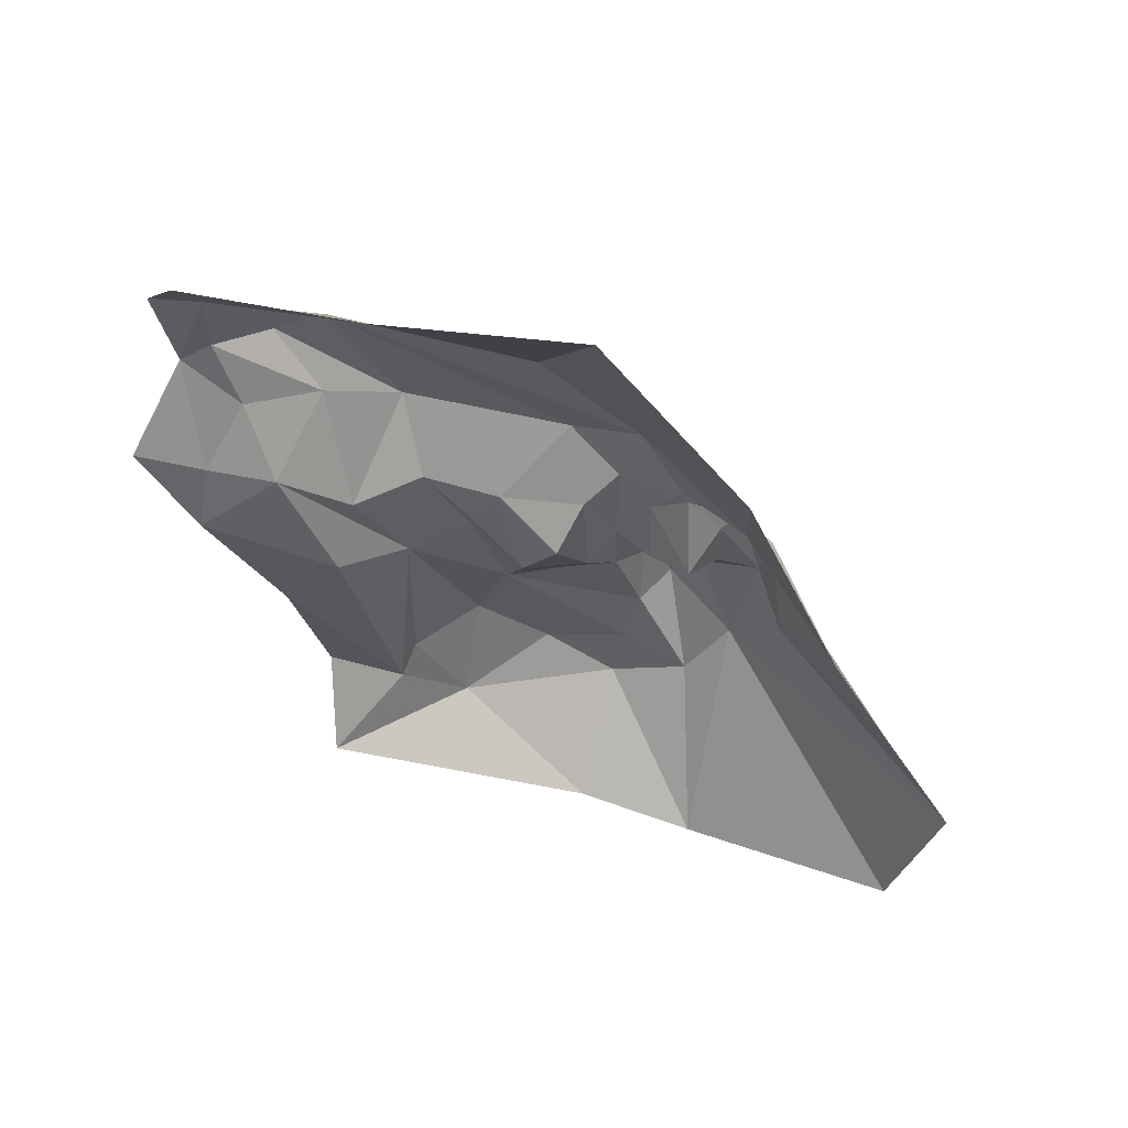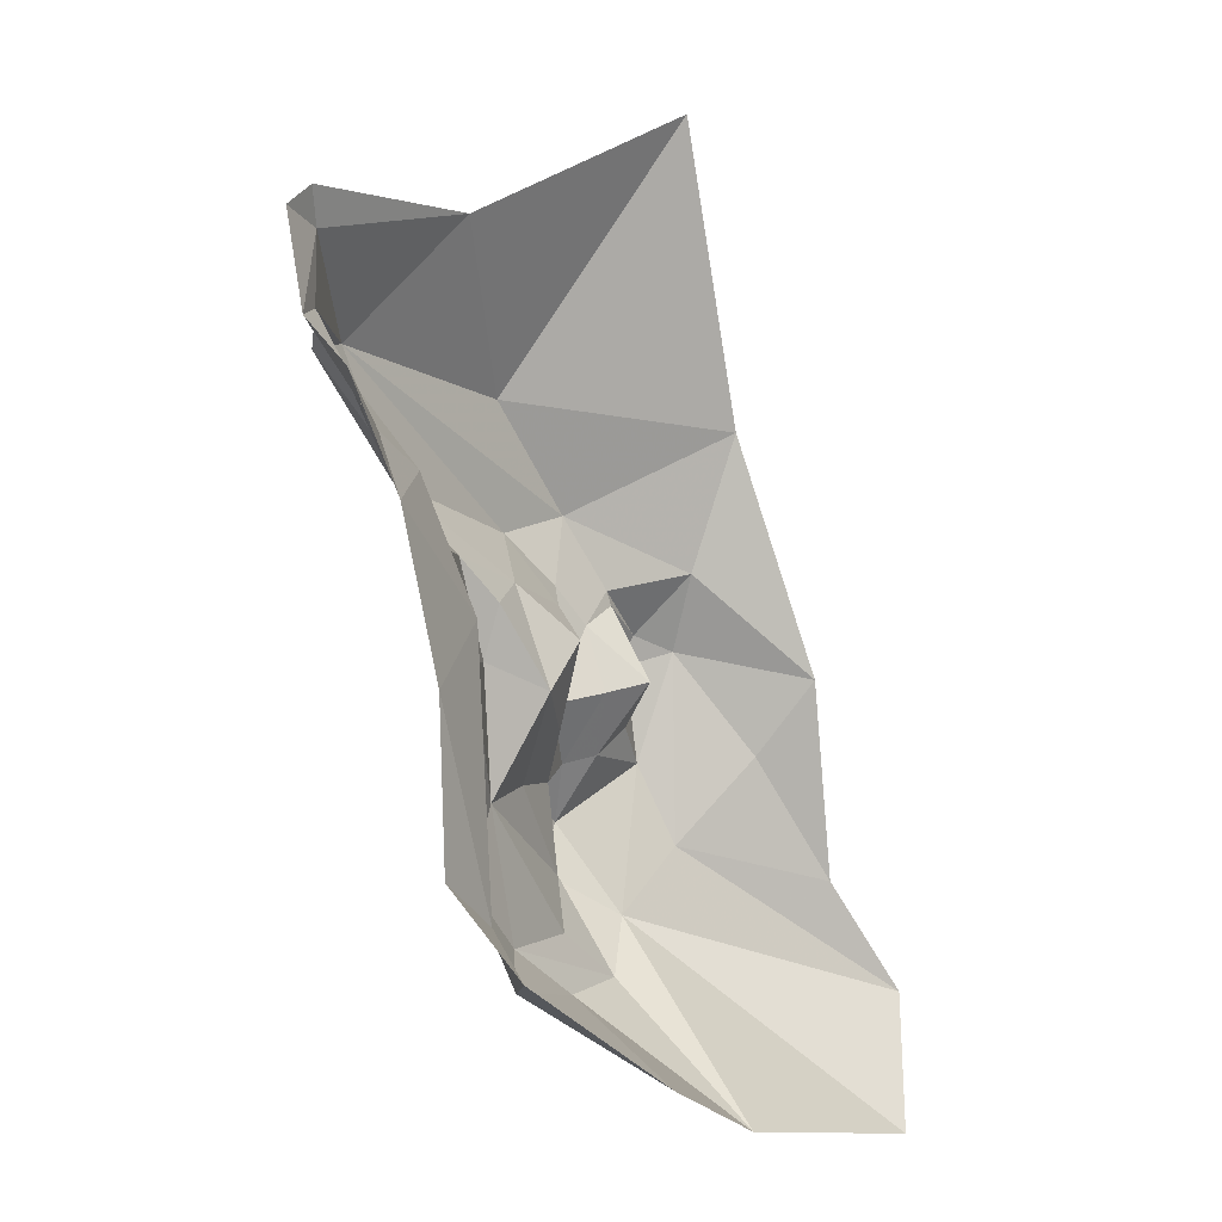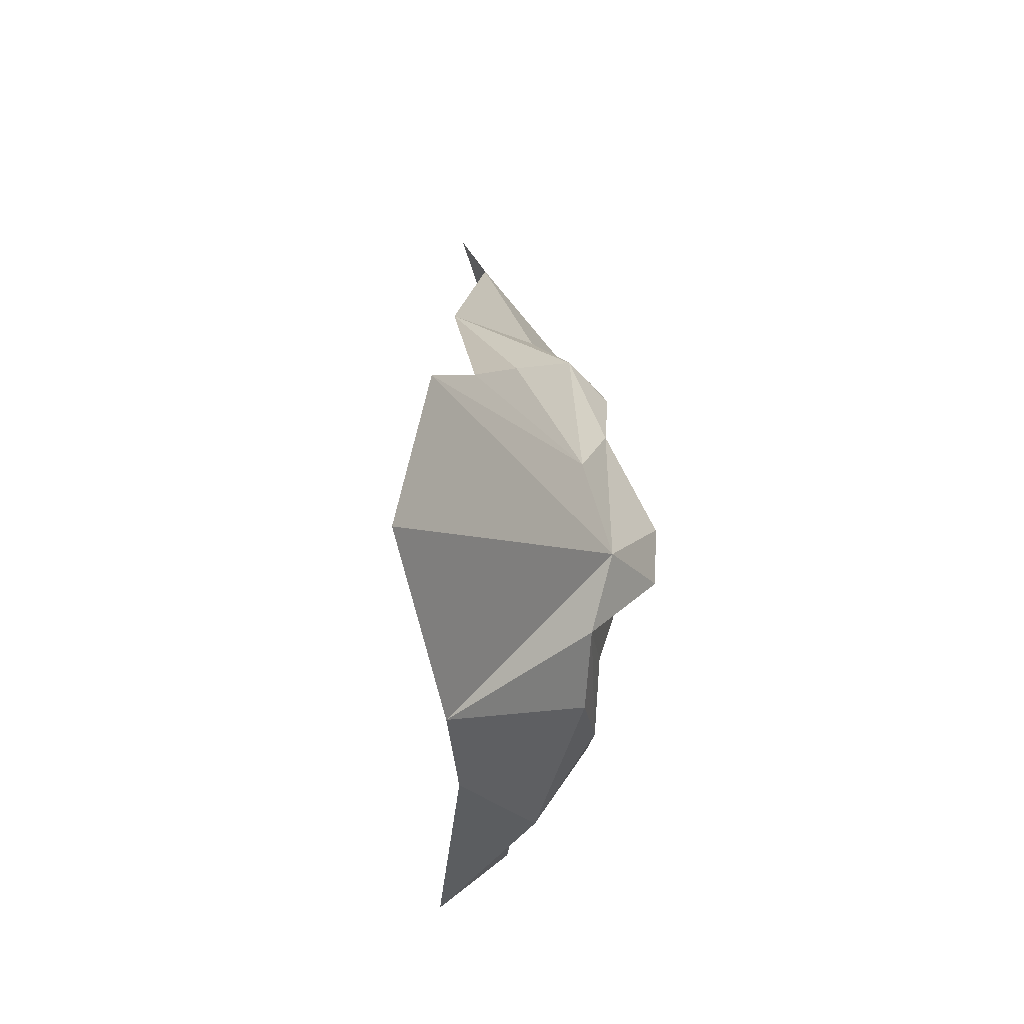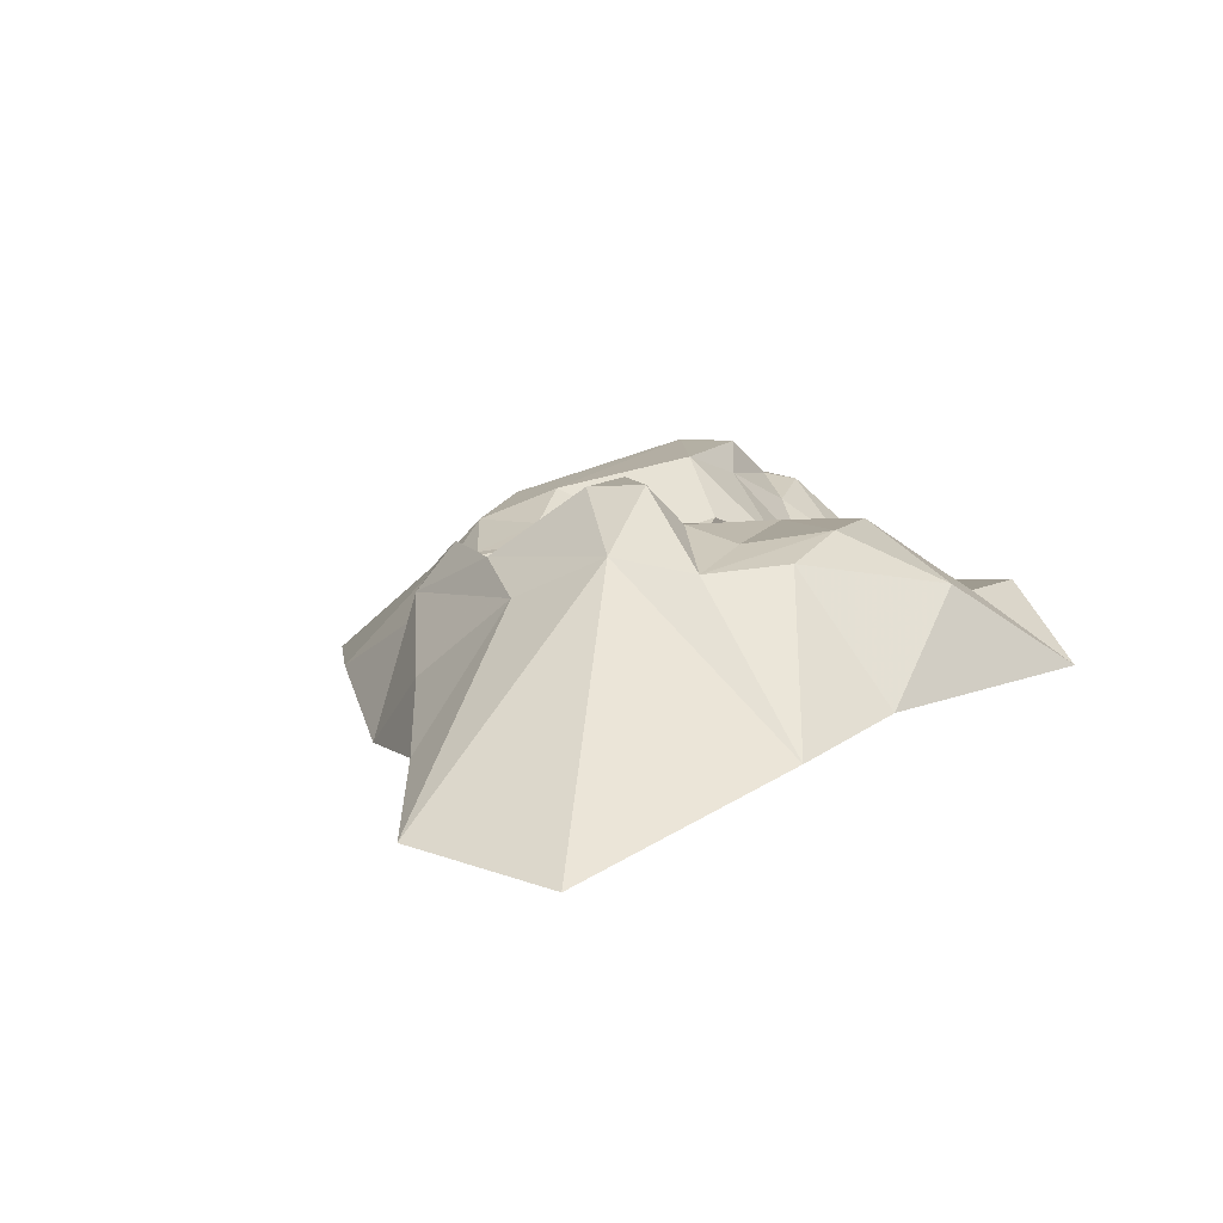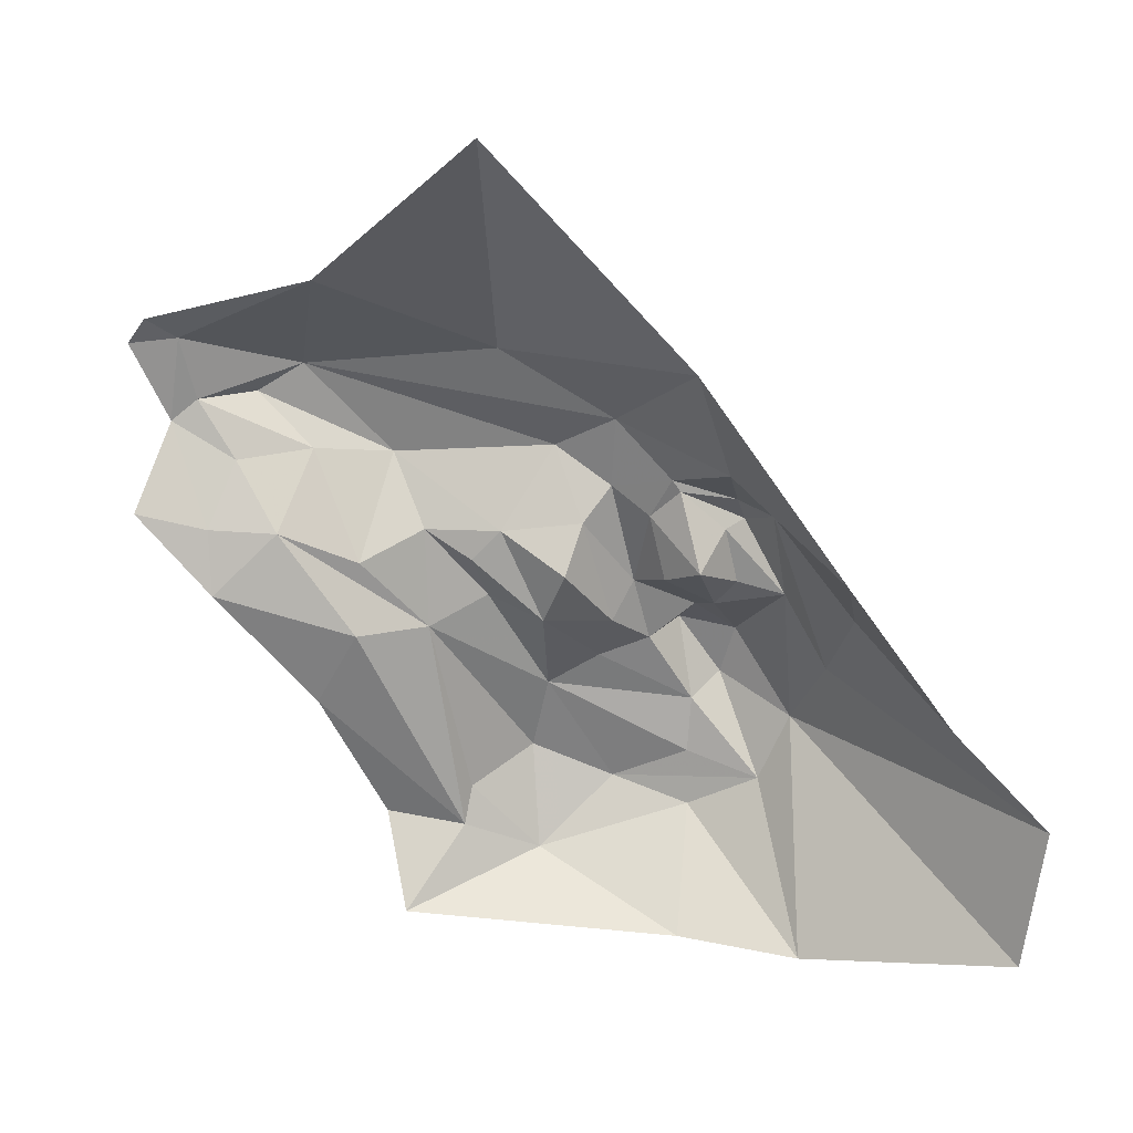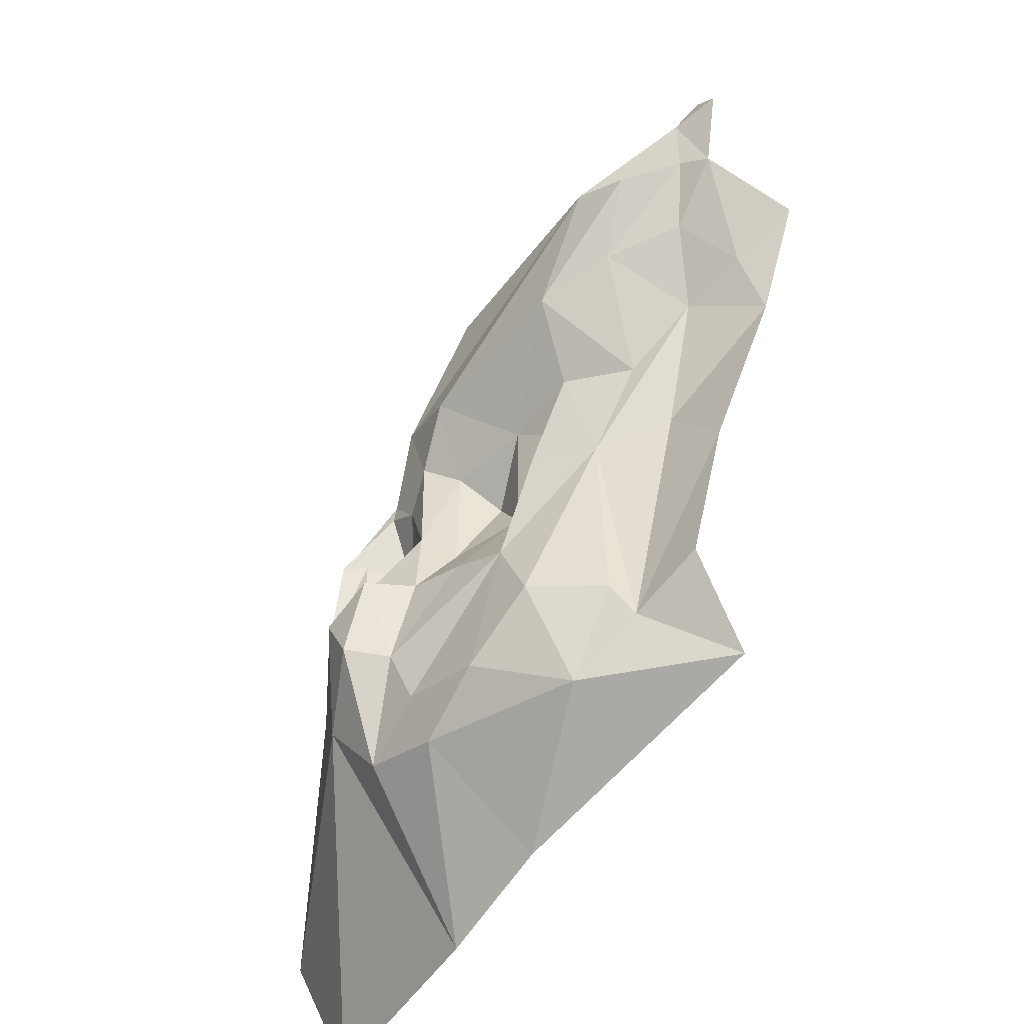
<metadata>
{"format":"obj","ext":"obj","renderer":"f3d","projection":"perspective","resolution":1024,"background":"white","views":[{"elev":-30.2,"azim":0.2,"up":"+Y"},{"elev":-9.6,"azim":-66.3,"up":"+Z"},{"elev":-50.0,"azim":81.2,"up":"+Z"},{"elev":4.3,"azim":146.0,"up":"+Y"},{"elev":-62.0,"azim":13.1,"up":"+Y"},{"elev":-47.5,"azim":-139.6,"up":"+Z"}]}
</metadata>
<code>
v -3.255 6.317 -1.059
v -3.27 6.344 -1.093
v -3.226 6.298 -1.105
v -3.357 6.375 -0.9854
v -3.448 6.392 -0.9355
v -3.422 6.386 -0.9784
v -3.289 6.358 -1.12
v -3.305 6.3 -1.199
v -3.219 6.271 -1.201
v -3.369 6.372 -0.9388
v -3.292 6.309 -0.9405
v -3.349 6.306 -0.8341
v -3.33 6.364 -0.975
v -3.297 6.353 -1.027
v -3.28 6.356 -1.062
v -3.289 6.359 -1.026
v -3.367 6.365 -1.136
v -3.402 6.347 -1.152
v -3.339 6.356 -1.151
v -3.383 6.366 -1.086
v -3.397 6.363 -1.039
v -3.422 6.354 -1.043
v -3.338 6.364 -1.046
v -3.325 6.356 -1.016
v -3.338 6.363 -1.002
v -3.198 6.279 -1.147
v -3.311 6.353 -1.006
v -3.31 6.337 -1.036
v -3.36 6.365 -1.078
v -3.376 6.347 -1.047
v -3.334 6.361 -1.129
v -3.327 6.367 -1.107
v -3.469 6.391 -0.9427
v -3.49 6.378 -0.9356
v -3.521 6.348 -0.9653
v -3.496 6.351 -0.9798
v -3.502 6.375 -0.9412
v -3.5 6.341 -1.004
v -3.352 6.311 -1.184
v -3.304 6.379 -1.085
v -3.317 6.37 -1.065
v -3.325 6.381 -1.076
v -3.297 6.353 -1.05
v -3.309 6.359 -1.062
v -3.314 6.38 -1.105
v -3.429 6.343 -1.132
v -3.459 6.345 -1.119
v -3.458 6.317 -1.151
v -3.449 6.339 -1.033
v -3.397 6.367 -1.115
v -3.423 6.351 -1.119
v -3.352 6.355 -1.012
v -3.362 6.342 -1.028
v -3.35 6.356 -1.058
v -3.384 6.357 -1.009
v -3.313 6.354 -1.001
v -3.442 6.353 -1.008
v -3.415 6.364 -1.005
v -3.47 6.35 -0.9873
v -3.29 6.329 -0.9926
v -3.49 6.378 -0.9089
v -3.472 6.341 -1.06
v -3.325 6.349 -1.041
v -3.451 6.379 -0.9669
v -3.48 6.368 -0.9603
v -3.338 6.366 -1.075
v -3.307 6.353 -1.143
v -3.277 6.342 -1.02
v -3.399 6.356 -1.019
v -3.428 6.354 -0.8889
v -3.29 6.353 -1.014
v -3.255 6.293 -1.03
v -3.51 6.378 -0.9066
v -3.499 6.375 -0.8971
f 1 2 3
f 4 5 6
f 7 8 9
f 10 11 12
f 10 13 11
f 14 15 16
f 17 18 19
f 20 21 22
f 23 24 25
f 3 2 26
f 27 14 16
f 27 28 14
f 20 29 30
f 20 31 32
f 33 5 34
f 35 36 37
f 35 38 36
f 39 8 19
f 40 41 42
f 15 43 44
f 2 7 26
f 40 45 7
f 46 47 48
f 46 22 49
f 50 51 18
f 50 22 51
f 52 53 54
f 4 6 55
f 4 13 5
f 25 24 56
f 57 22 58
f 59 49 22
f 60 11 13
f 53 30 54
f 58 22 21
f 34 5 61
f 62 47 46
f 28 44 43
f 63 23 41
f 48 18 46
f 9 26 7
f 20 17 31
f 50 18 17
f 59 64 65
f 57 58 6
f 15 40 7
f 15 44 40
f 66 42 41
f 29 20 32
f 7 67 8
f 7 45 67
f 67 19 8
f 67 17 19
f 59 36 38
f 59 65 36
f 6 64 57
f 6 5 33
f 56 13 25
f 56 60 13
f 15 2 68
f 15 7 2
f 55 69 30
f 55 6 58
f 52 4 55
f 25 13 4
f 29 54 30
f 23 52 54
f 5 70 61
f 10 12 70
f 5 10 70
f 5 13 10
f 30 21 20
f 30 69 21
f 14 43 15
f 14 28 43
f 49 59 38
f 59 57 64
f 59 22 57
f 68 16 15
f 60 56 71
f 60 72 11
f 1 3 72
f 68 60 71
f 68 72 60
f 62 49 38
f 62 46 49
f 25 52 23
f 25 4 52
f 66 29 32
f 66 54 29
f 42 45 40
f 32 67 45
f 20 50 17
f 20 22 50
f 64 33 34
f 64 6 33
f 24 28 27
f 63 44 28
f 32 42 66
f 32 45 42
f 68 1 72
f 68 2 1
f 56 27 71
f 56 24 27
f 71 16 68
f 71 27 16
f 58 69 55
f 58 21 69
f 65 37 36
f 34 61 37
f 61 73 37
f 24 63 28
f 24 23 63
f 18 39 19
f 18 48 39
f 61 74 73
f 61 70 74
f 34 65 64
f 34 37 65
f 55 53 52
f 55 30 53
f 46 51 22
f 46 18 51
f 23 66 41
f 23 54 66
f 41 44 63
f 41 40 44
f 67 31 17
f 67 32 31

</code>
